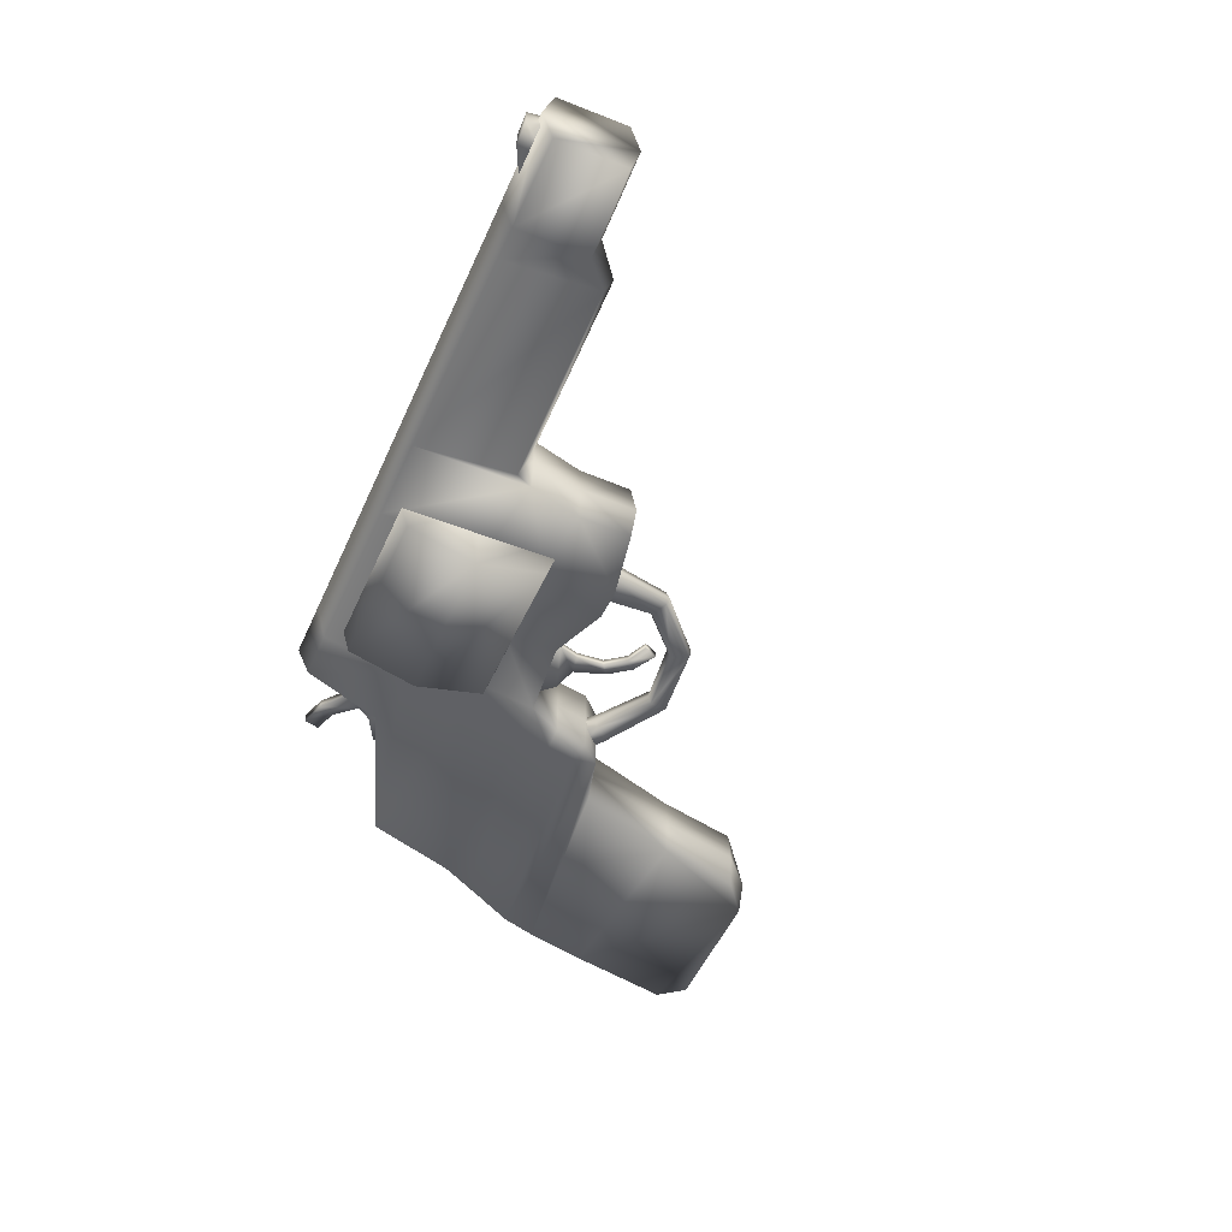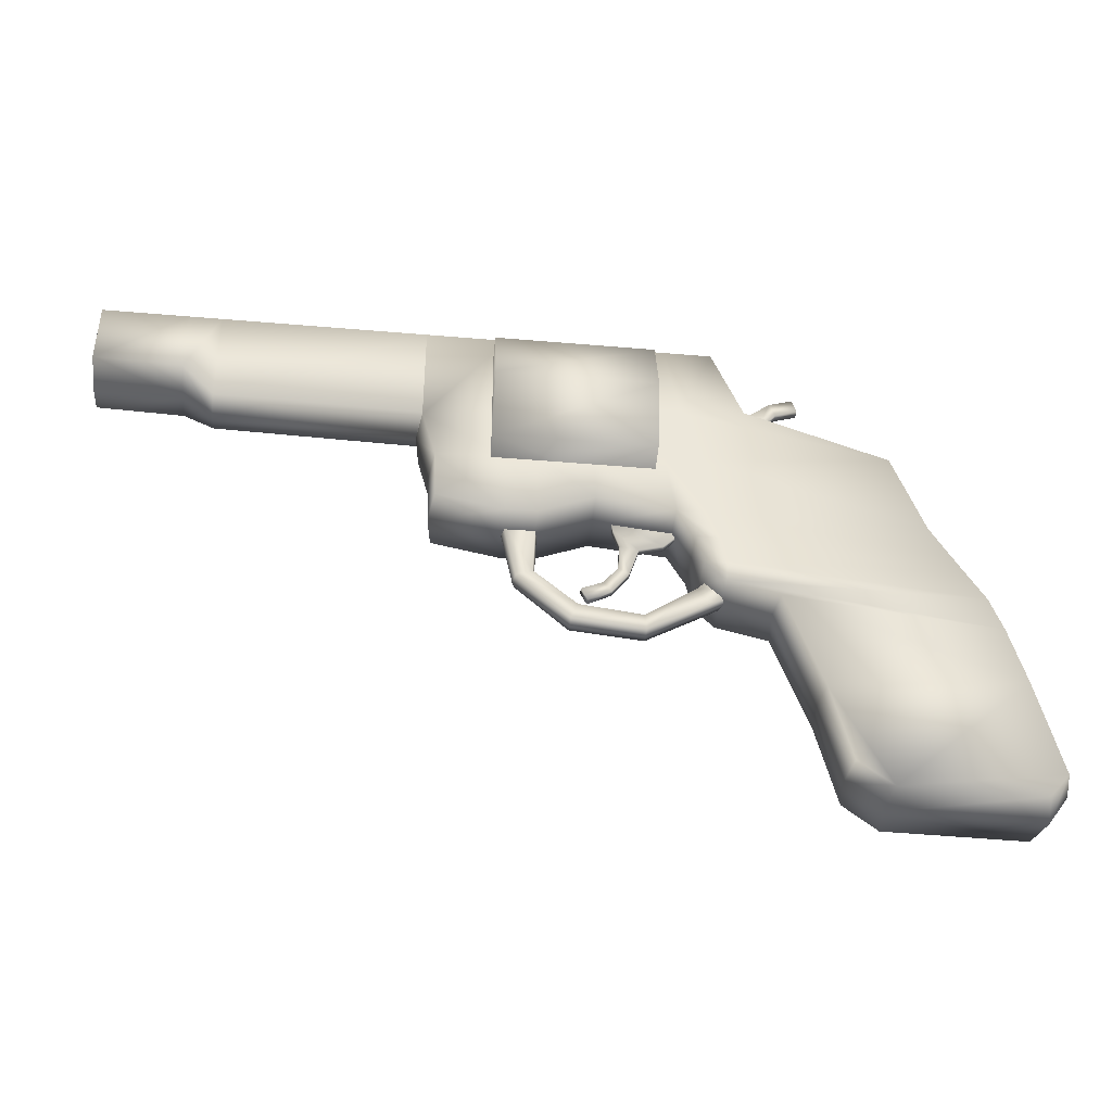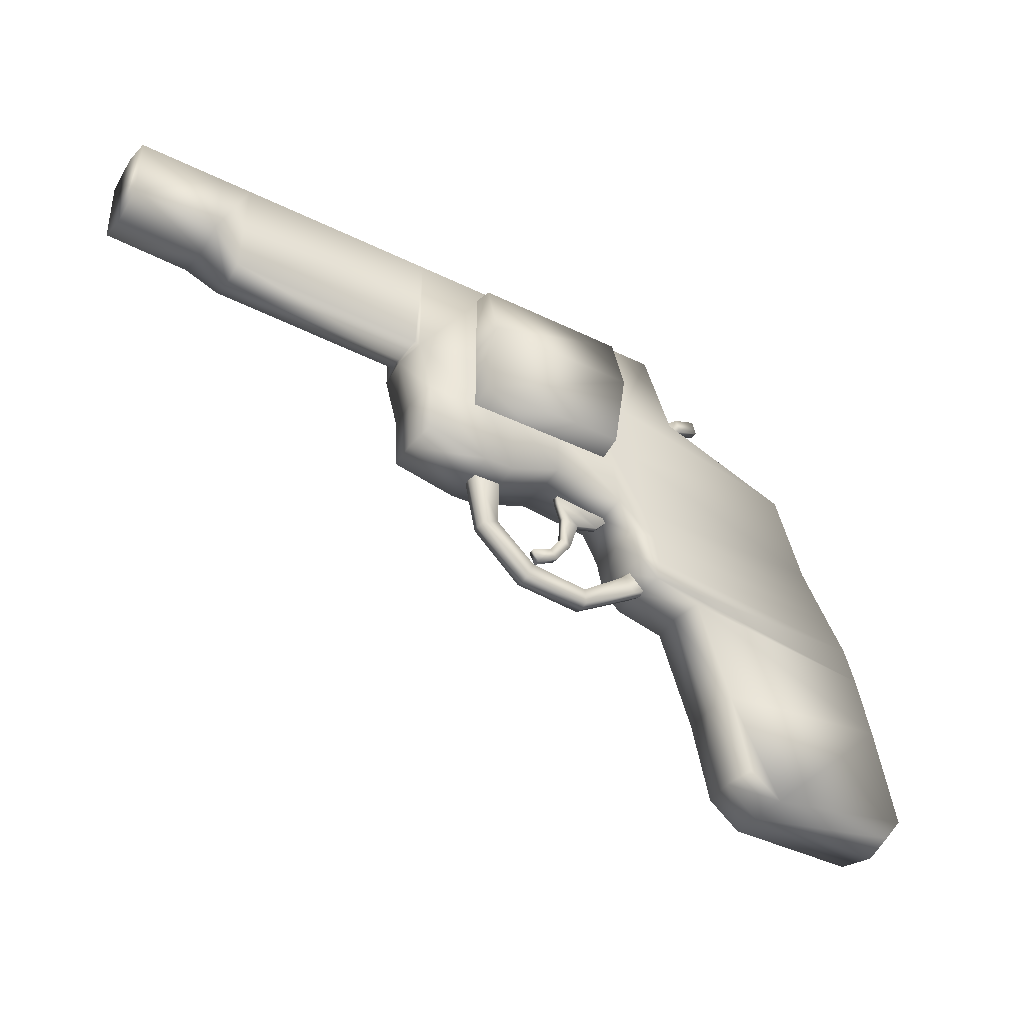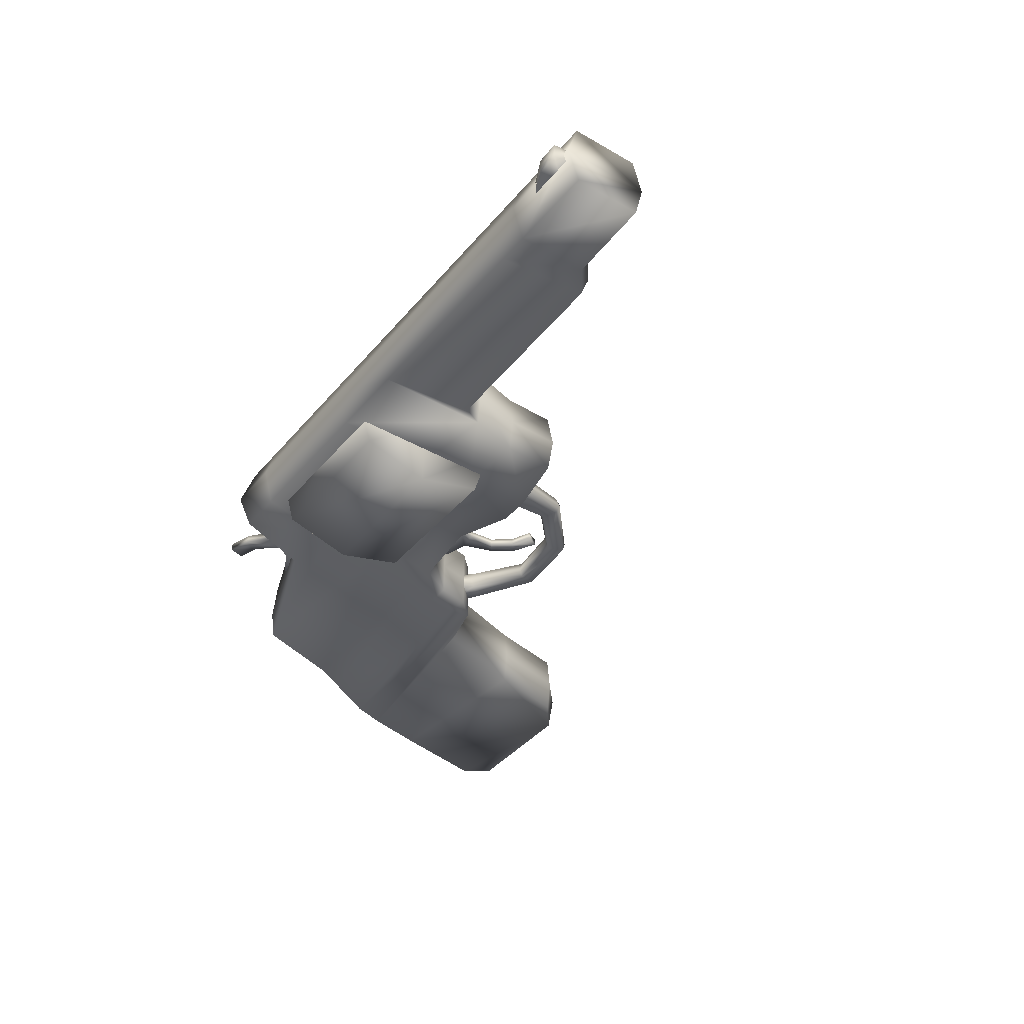
<metadata>
{"format":"obj","ext":"obj","renderer":"f3d","projection":"perspective","resolution":1024,"background":"white","views":[{"elev":-50.0,"azim":-113.5,"up":"+Z"},{"elev":-41.2,"azim":-6.0,"up":"+Y"},{"elev":-38.4,"azim":-32.0,"up":"+Y"},{"elev":-39.5,"azim":-125.6,"up":"+Z"}]}
</metadata>
<code>
v -0.4991 0.09626 0.1051
v -0.4991 0.1583 0.1051
v -0.1991 0.06645 0.09515
v -0.1991 0.1583 0.1051
v -0.4182 0.09357 0.1051
v -0.4182 0.1583 0.1051
v -0.3886 0.07061 0.09515
v -0.3886 0.1583 0.1051
v -0.1991 0.05394 0.1051
v 0.09624 0.08604 0.1051
v 0.06847 0.1583 0.1051
v -0.1846 -0.04223 0.1051
v 0.2547 -0.04223 0.1051
v -0.186 0.005855 0.1051
v 0.2275 0.03883 0.1051
v -0.1252 0.06382 0.1051
v -0.1236 0.1583 0.1051
v -0.1229 -0.05436 0.1051
v -0.1239 0.01136 0.1051
v 0.01034 0.07769 0.1051
v 0.02893 -0.04032 0.1051
v 0.0198 0.02101 0.1051
v 0.002035 0.1583 0.1051
v -0.05603 0.1583 0.1051
v -0.04846 0.07121 0.1051
v -0.04258 -0.03303 0.1051
v -0.04307 0.01649 0.1051
v -0.09805 0.1583 0.1051
v -0.09678 0.06627 0.1051
v -0.09382 -0.05389 0.1051
v -0.09543 0.01297 0.1051
v 0.282 -0.09125 0.1051
v 0.05136 -0.1003 0.1051
v 0.2987 -0.1205 0.1051
v 0.06958 -0.1186 0.1051
v 0.03768 0.0798 0.1051
v 0.05655 -0.04127 0.1051
v 0.04844 0.02229 0.1051
v 0.02364 0.1583 0.1051
v 0.07266 -0.09729 0.1051
v 0.2714 -0.07224 0.1051
v 0.04517 -0.07032 0.1051
v 0.06782 -0.07128 0.1051
v 0.3102 -0.1526 0.104
v 0.1169 -0.1309 0.104
v 0.324 -0.2089 0.104
v 0.1491 -0.226 0.104
v 0.324 -0.3264 0.1051
v 0.3429 -0.3029 0.1046
v 0.1664 -0.3013 0.1045
v 0.1971 -0.325 0.1051
v -0.1362 0.0135 0.1273
v -0.1362 0.138 0.1273
v 0.01169 0.0135 0.1273
v 0.01169 0.138 0.1273
v -0.1362 0.07575 0.1449
v 0.01169 0.07575 0.1449
v -0.1229 -0.04838 0.08115
v -0.09382 -0.04791 0.08115
v -0.06274 -0.1526 0.08115
v -0.05642 -0.1367 0.08115
v -0.09566 -0.1023 0.08115
v -0.1105 -0.1082 0.08115
v 0.05935 -0.1251 0.08115
v 0.04759 -0.1109 0.08115
v 0.001132 -0.144 0.08115
v 0.002642 -0.159 0.08115
v 0.06893 -0.08886 0.08115
v 0.08716 -0.1071 0.08115
v 0.02117 -0.05899 0.07578
v -0.024 -0.04486 0.07578
v -0.01049 -0.09443 0.07578
v -0.00122 -0.06547 0.07578
v -0.01991 -0.08785 0.07578
v -0.01828 -0.06265 0.07578
v -0.02582 -0.115 0.07578
v 0.04252 -0.03604 0.07578
v -0.02624 -0.02776 0.07578
v -0.04746 -0.1264 0.07578
v -0.0531 -0.1144 0.07578
v -0.03336 -0.1057 0.07578
v -0.4942 0.1532 0.07994
v -0.4913 0.1776 0.07994
v -0.4386 0.1532 0.07994
v -0.4386 0.1615 0.07994
v -0.4697 0.1532 0.07994
v -0.4707 0.1769 0.07994
v -0.4991 0.09626 0.03974
v -0.4991 0.1583 0.03974
v -0.1991 0.06645 0.04972
v -0.1991 0.1583 0.03974
v -0.4182 0.09357 0.03974
v -0.4182 0.1583 0.03974
v -0.3886 0.07061 0.04972
v -0.3886 0.1583 0.03974
v -0.1991 0.05394 0.03974
v 0.09624 0.08604 0.03974
v 0.06847 0.1583 0.03974
v -0.1846 -0.04223 0.03974
v 0.2547 -0.04223 0.03974
v -0.186 0.005855 0.03974
v 0.2275 0.03883 0.03974
v -0.1252 0.06382 0.03974
v -0.1236 0.1583 0.03974
v -0.1229 -0.05436 0.03974
v -0.1239 0.01136 0.03974
v 0.01034 0.07769 0.03974
v 0.02893 -0.04032 0.03974
v 0.0198 0.02101 0.03974
v 0.002035 0.1583 0.03974
v -0.05603 0.1583 0.03974
v -0.04846 0.07121 0.03974
v -0.04258 -0.03303 0.03974
v -0.04307 0.01649 0.03974
v -0.09805 0.1583 0.03974
v -0.09678 0.06627 0.03974
v -0.09382 -0.05389 0.03974
v -0.09543 0.01297 0.03974
v 0.282 -0.09125 0.03974
v 0.05136 -0.1003 0.03974
v 0.2987 -0.1205 0.03974
v 0.06958 -0.1186 0.03974
v 0.03768 0.0798 0.03974
v 0.05655 -0.04127 0.03974
v 0.04844 0.02229 0.03974
v 0.02364 0.1583 0.03974
v 0.07266 -0.09729 0.03974
v 0.2714 -0.07224 0.03974
v 0.04517 -0.07032 0.03974
v 0.06782 -0.07128 0.03974
v 0.3102 -0.1526 0.04083
v 0.1169 -0.1309 0.04083
v 0.324 -0.2089 0.04083
v 0.1491 -0.226 0.04083
v 0.324 -0.3264 0.03974
v 0.3429 -0.3029 0.0403
v 0.1664 -0.3013 0.0404
v 0.1971 -0.325 0.03974
v -0.4991 0.08781 0.07244
v -0.4991 0.1685 0.07244
v -0.2033 0.058 0.07244
v -0.1991 0.1685 0.07244
v -0.4182 0.1685 0.07244
v -0.4182 0.08512 0.07244
v -0.3886 0.1685 0.07244
v -0.3886 0.06216 0.07244
v -0.2033 0.05394 0.07244
v 0.1034 0.08604 0.07244
v 0.07568 0.1685 0.07244
v -0.1888 -0.04563 0.07244
v 0.2619 -0.04223 0.07244
v 0.2347 0.03883 0.07244
v -0.1903 0.005855 0.07244
v -0.1229 -0.05775 0.07244
v -0.1236 0.1685 0.07244
v 0.02893 -0.04372 0.07244
v 0.002035 0.1685 0.07244
v -0.05603 0.1685 0.07244
v -0.04258 -0.03643 0.07244
v -0.09382 -0.05728 0.07244
v -0.09805 0.1685 0.07244
v 0.2892 -0.09125 0.07244
v 0.05136 -0.1003 0.07244
v 0.3059 -0.1205 0.07244
v 0.06958 -0.1186 0.07244
v 0.02164 0.1685 0.07244
v 0.04517 -0.07032 0.07244
v 0.2786 -0.07224 0.07244
v 0.113 -0.1309 0.07244
v 0.3174 -0.1526 0.07244
v 0.1452 -0.226 0.07244
v 0.3312 -0.2089 0.07244
v 0.3312 -0.3301 0.07244
v 0.3501 -0.3029 0.07244
v 0.1932 -0.3288 0.07244
v 0.1625 -0.3013 0.07244
v -0.1362 0.0135 0.01756
v -0.1362 0.138 0.01756
v 0.01169 0.0135 0.01756
v 0.01169 0.138 0.01756
v -0.1362 0.07575 0
v 0.01169 0.07575 0
v -0.1229 -0.04838 0.06372
v -0.09382 -0.04791 0.06372
v -0.06274 -0.1526 0.06372
v -0.05642 -0.1367 0.06372
v -0.09566 -0.1023 0.06372
v -0.1105 -0.1082 0.06372
v 0.05935 -0.1251 0.06372
v 0.04759 -0.1109 0.06372
v 0.001132 -0.144 0.06372
v 0.002642 -0.159 0.06372
v 0.06893 -0.08886 0.06372
v 0.08716 -0.1071 0.06372
v -0.1252 -0.04838 0.07244
v -0.06274 -0.1549 0.07244
v -0.1128 -0.1106 0.07244
v 0.05935 -0.1275 0.07244
v 0.002642 -0.1614 0.07244
v 0.08716 -0.1104 0.07244
v -0.09166 -0.04791 0.07244
v -0.05642 -0.1338 0.07244
v -0.0935 -0.09934 0.07244
v 0.04759 -0.1079 0.07244
v 0.001132 -0.141 0.07244
v 0.06413 -0.08886 0.07244
v -0.4942 0.1532 0.07244
v 0.02117 -0.05899 0.06909
v -0.024 -0.04486 0.06909
v -0.01049 -0.09443 0.06909
v -0.00122 -0.06547 0.06909
v -0.01991 -0.08785 0.06909
v -0.01828 -0.06265 0.06909
v -0.02582 -0.115 0.06909
v 0.04252 -0.03604 0.06909
v -0.02624 -0.02776 0.06909
v -0.04746 -0.1264 0.06909
v -0.0531 -0.1144 0.06909
v -0.03336 -0.1057 0.06909
v -0.1362 -0.002917 0.07244
v -0.1362 0.1544 0.07244
v 0.01169 -0.002917 0.07244
v 0.01169 0.1544 0.07244
v -0.4942 0.1532 0.06493
v -0.4913 0.1776 0.06493
v -0.4386 0.1532 0.06493
v -0.4386 0.1615 0.06493
v -0.4697 0.1532 0.06493
v -0.4707 0.1769 0.06493
v 0.01169 0.07575 0.07244
v -0.1362 0.07575 0.07244
v 0.1122 0.06169 0.07523
v 0.1245 0.08458 0.07523
v 0.1254 0.04577 0.07523
v 0.1484 0.0716 0.07523
v 0.09269 0.1233 0.07523
v 0.07201 0.1101 0.07523
v 0.08381 0.1443 0.07523
v 0.05024 0.1364 0.07523
v 0.08204 0.09802 0.07523
v 0.09897 0.0776 0.07523
v 0.1332 0.1165 0.07523
v 0.154 0.1234 0.07523
v 0.1501 0.1372 0.07523
v 0.1157 0.09715 0.07523
v 0.1081 0.1135 0.07523
v 0.1279 0.1299 0.07523
v 0.1245 0.08458 0.06703
v 0.1122 0.06169 0.06703
v 0.1254 0.04577 0.06703
v 0.1157 0.09715 0.06703
v 0.1484 0.0716 0.06703
v 0.09897 0.0776 0.06703
v 0.05024 0.1364 0.06703
v 0.07201 0.1101 0.06703
v 0.08381 0.1443 0.06703
v 0.09269 0.1233 0.06703
v 0.1081 0.1135 0.06703
v 0.08204 0.09802 0.06703
v 0.1279 0.1299 0.06703
v 0.1332 0.1165 0.06703
v 0.154 0.1234 0.06703
v 0.1501 0.1372 0.06703
f 1 5 6
f 6 2 1
f 7 146 141
f 141 3 7
f 6 143 140
f 140 2 6
f 8 145 143
f 143 6 8
f 1 139 144
f 144 5 1
f 5 7 8
f 8 6 5
f 7 3 4
f 4 8 7
f 4 142 145
f 145 8 4
f 5 144 146
f 146 7 5
f 11 39 36
f 36 10 11
f 10 148 149
f 149 11 10
f 149 166 39
f 39 11 149
f 162 168 41
f 41 32 162
f 151 152 15
f 15 13 151
f 18 19 14
f 14 12 18
f 19 16 9
f 9 14 19
f 152 148 10
f 10 15 152
f 31 29 16
f 16 19 31
f 30 31 19
f 19 18 30
f 155 142 4
f 4 17 155
f 17 4 9
f 9 16 17
f 37 38 22
f 22 21 37
f 38 36 20
f 20 22 38
f 157 158 24
f 24 23 157
f 23 24 25
f 25 20 23
f 24 28 29
f 29 25 24
f 158 161 28
f 28 24 158
f 21 22 27
f 27 26 21
f 22 20 25
f 25 27 22
f 161 155 17
f 17 28 161
f 28 17 16
f 16 29 28
f 26 27 31
f 31 30 26
f 27 25 29
f 29 31 27
f 40 43 42
f 42 33 40
f 164 162 32
f 32 34 164
f 40 33 35
f 34 32 40
f 40 35 34
f 32 41 43
f 43 40 32
f 15 10 36
f 36 38 15
f 13 15 38
f 38 37 13
f 166 157 23
f 23 39 166
f 39 23 20
f 20 36 39
f 41 13 37
f 37 43 41
f 43 37 21
f 21 42 43
f 168 151 13
f 13 41 168
f 51 48 49
f 51 49 46
f 51 46 47
f 51 47 50
f 174 172 46
f 46 49 174
f 44 34 35
f 35 45 44
f 170 164 34
f 34 44 170
f 46 44 45
f 45 47 46
f 172 170 44
f 44 46 172
f 3 141 147
f 147 9 3
f 3 9 4
f 176 175 51
f 51 50 176
f 48 51 175
f 175 173 48
f 49 48 173
f 173 174 49
f 30 18 154
f 154 160 30
f 47 45 169
f 169 171 47
f 45 35 165
f 165 169 45
f 50 47 171
f 171 176 50
f 42 21 156
f 156 167 42
f 35 33 163
f 163 165 35
f 33 42 167
f 167 163 33
f 26 30 160
f 160 159 26
f 21 26 159
f 159 156 21
f 18 12 150
f 150 154 18
f 14 9 147
f 147 153 14
f 12 14 153
f 153 150 12
f 56 57 55
f 55 53 56
f 52 220 222
f 222 54 52
f 55 223 221
f 221 53 55
f 52 54 57
f 57 56 52
f 202 203 62
f 62 61 202
f 204 205 66
f 66 65 204
f 61 62 63
f 63 60 61
f 62 59 58
f 58 63 62
f 203 201 59
f 59 62 203
f 65 66 67
f 67 64 65
f 66 61 60
f 60 67 66
f 205 202 61
f 61 66 205
f 69 68 65
f 65 64 69
f 68 206 204
f 204 65 68
f 64 198 200
f 200 69 64
f 67 60 196
f 196 199 67
f 64 67 199
f 199 198 64
f 63 58 195
f 195 197 63
f 60 63 197
f 197 196 60
f 139 1 2
f 2 140 139
f 57 230 223
f 223 55 57
f 54 222 230
f 230 57 54
f 220 52 56
f 56 231 220
f 231 56 53
f 53 221 231
f 87 86 84
f 84 85 87
f 83 82 86
f 86 87 83
f 93 92 88
f 88 89 93
f 141 146 94
f 94 90 141
f 140 143 93
f 93 89 140
f 143 145 95
f 95 93 143
f 144 139 88
f 88 92 144
f 95 94 92
f 92 93 95
f 91 90 94
f 94 95 91
f 145 142 91
f 91 95 145
f 146 144 92
f 92 94 146
f 123 126 98
f 98 97 123
f 149 148 97
f 97 98 149
f 126 166 149
f 149 98 126
f 128 168 162
f 162 119 128
f 102 152 151
f 151 100 102
f 101 106 105
f 105 99 101
f 96 103 106
f 106 101 96
f 97 148 152
f 152 102 97
f 103 116 118
f 118 106 103
f 106 118 117
f 117 105 106
f 91 142 155
f 155 104 91
f 96 91 104
f 104 103 96
f 109 125 124
f 124 108 109
f 107 123 125
f 125 109 107
f 111 158 157
f 157 110 111
f 112 111 110
f 110 107 112
f 116 115 111
f 111 112 116
f 115 161 158
f 158 111 115
f 114 109 108
f 108 113 114
f 112 107 109
f 109 114 112
f 104 155 161
f 161 115 104
f 103 104 115
f 115 116 103
f 118 114 113
f 113 117 118
f 116 112 114
f 114 118 116
f 129 130 127
f 127 120 129
f 119 162 164
f 164 121 119
f 127 122 120
f 127 119 121
f 121 122 127
f 130 128 119
f 119 127 130
f 123 97 102
f 102 125 123
f 125 102 100
f 100 124 125
f 110 157 166
f 166 126 110
f 107 110 126
f 126 123 107
f 124 100 128
f 128 130 124
f 108 124 130
f 130 129 108
f 100 151 168
f 168 128 100
f 138 137 134
f 138 134 133
f 138 133 136
f 138 136 135
f 133 172 174
f 174 136 133
f 122 121 131
f 131 132 122
f 121 164 170
f 170 131 121
f 132 131 133
f 133 134 132
f 131 170 172
f 172 133 131
f 147 141 90
f 90 96 147
f 90 91 96
f 138 175 176
f 176 137 138
f 175 138 135
f 135 173 175
f 173 135 136
f 136 174 173
f 154 105 117
f 117 160 154
f 169 132 134
f 134 171 169
f 165 122 132
f 132 169 165
f 171 134 137
f 137 176 171
f 156 108 129
f 129 167 156
f 163 120 122
f 122 165 163
f 167 129 120
f 120 163 167
f 160 117 113
f 113 159 160
f 159 113 108
f 108 156 159
f 150 99 105
f 105 154 150
f 147 96 101
f 101 153 147
f 153 101 99
f 99 150 153
f 180 182 181
f 181 178 180
f 222 220 177
f 177 179 222
f 221 223 180
f 180 178 221
f 182 179 177
f 177 181 182
f 187 203 202
f 202 186 187
f 191 205 204
f 204 190 191
f 188 187 186
f 186 185 188
f 183 184 187
f 187 188 183
f 184 201 203
f 203 187 184
f 192 191 190
f 190 189 192
f 185 186 191
f 191 192 185
f 186 202 205
f 205 191 186
f 190 193 194
f 194 189 190
f 204 206 193
f 193 190 204
f 200 198 189
f 189 194 200
f 196 185 192
f 192 199 196
f 199 192 189
f 189 198 199
f 195 183 188
f 188 197 195
f 197 188 185
f 185 196 197
f 89 88 139
f 139 140 89
f 223 230 182
f 182 180 223
f 230 222 179
f 179 182 230
f 181 177 220
f 220 231 181
f 178 181 231
f 231 221 178
f 226 228 229
f 229 227 226
f 228 224 225
f 225 229 228
f 245 241 232
f 232 233 245
f 233 232 234
f 234 235 233
f 237 236 238
f 238 239 237
f 240 246 236
f 236 237 240
f 247 246 245
f 245 242 247
f 245 246 240
f 240 241 245
f 244 247 242
f 242 243 244
f 249 253 251
f 251 248 249
f 250 249 248
f 248 252 250
f 256 257 255
f 255 254 256
f 257 258 259
f 259 255 257
f 251 258 260
f 260 261 251
f 259 258 251
f 251 253 259
f 261 260 263
f 263 262 261
f 246 247 260
f 260 258 246
f 239 238 256
f 256 254 239
f 242 245 251
f 251 261 242
f 236 246 258
f 258 257 236
f 243 242 261
f 261 262 243
f 245 233 248
f 248 251 245
f 238 236 257
f 257 256 238
f 233 235 252
f 252 248 233
f 247 244 263
f 263 260 247
f 244 243 262
f 262 263 244
f 235 234 250
f 250 252 235
f 224 207 82
f 224 82 83
f 224 83 225
f 87 85 227
f 227 229 87
f 83 87 229
f 229 225 83
f 73 72 210
f 210 211 73
f 70 73 211
f 211 208 70
f 77 70 208
f 208 215 77
f 72 76 214
f 214 210 72
f 71 78 216
f 216 209 71
f 75 71 209
f 209 213 75
f 75 74 72
f 72 73 75
f 81 74 212
f 212 219 81
f 74 75 213
f 213 212 74
f 79 80 218
f 218 217 79
f 76 79 217
f 217 214 76
f 71 75 73
f 73 70 71
f 81 80 79
f 79 76 81
f 78 71 70
f 70 77 78
f 74 81 76
f 76 72 74
f 210 212 213
f 213 211 210
f 211 213 209
f 209 208 211
f 217 218 219
f 219 214 217
f 208 209 216
f 216 215 208
f 214 219 212
f 212 210 214
f 80 81 219
f 219 218 80

</code>
